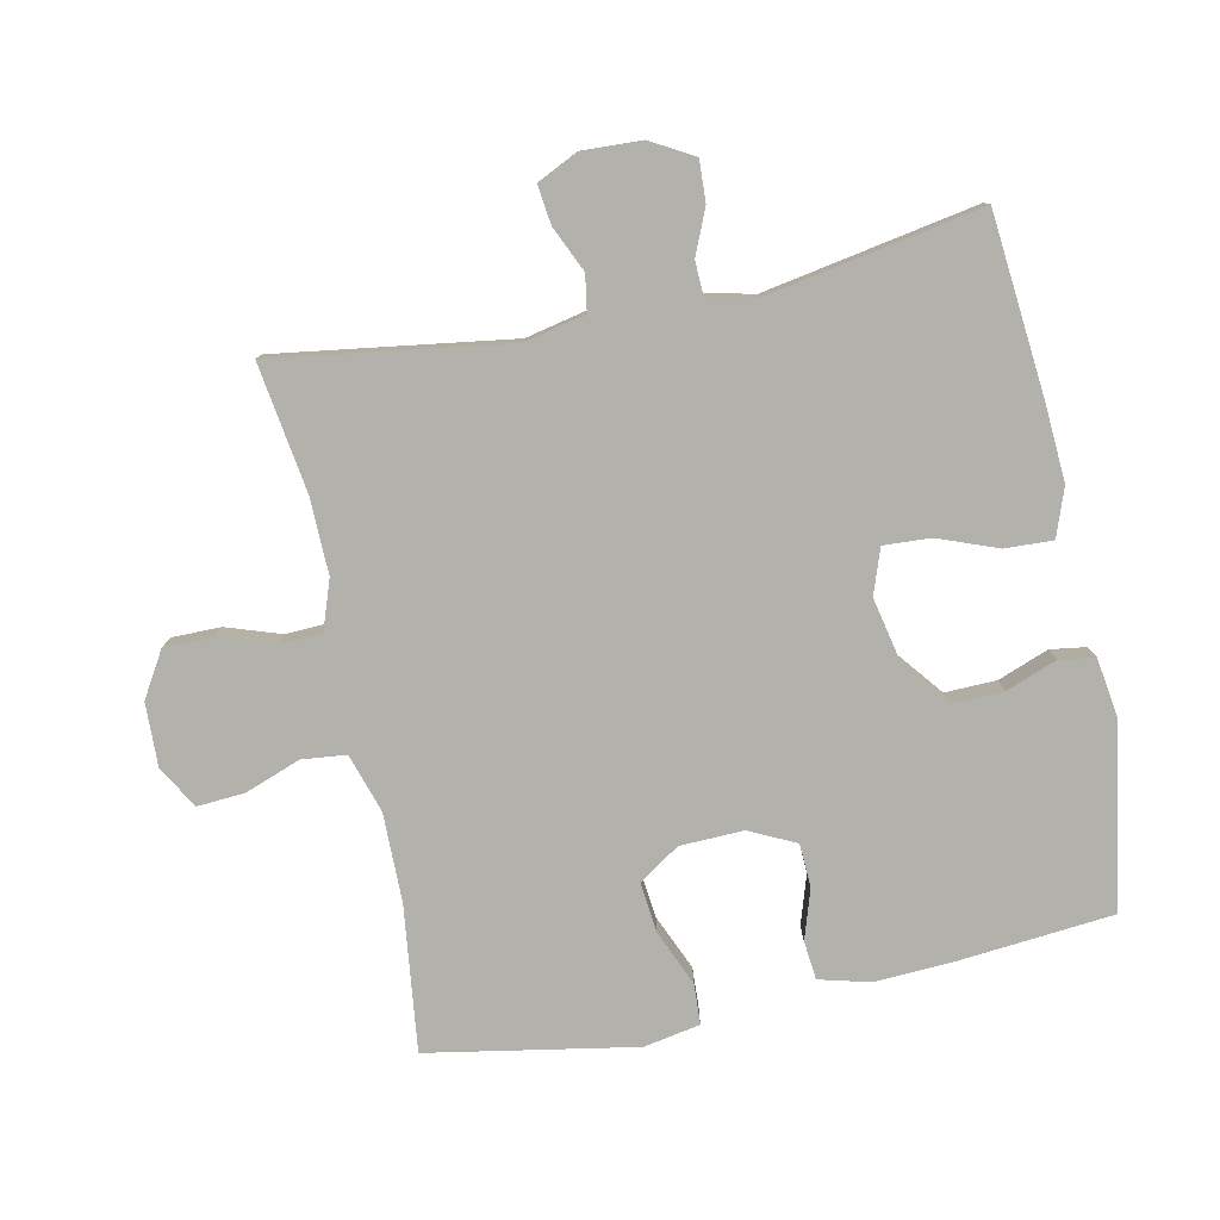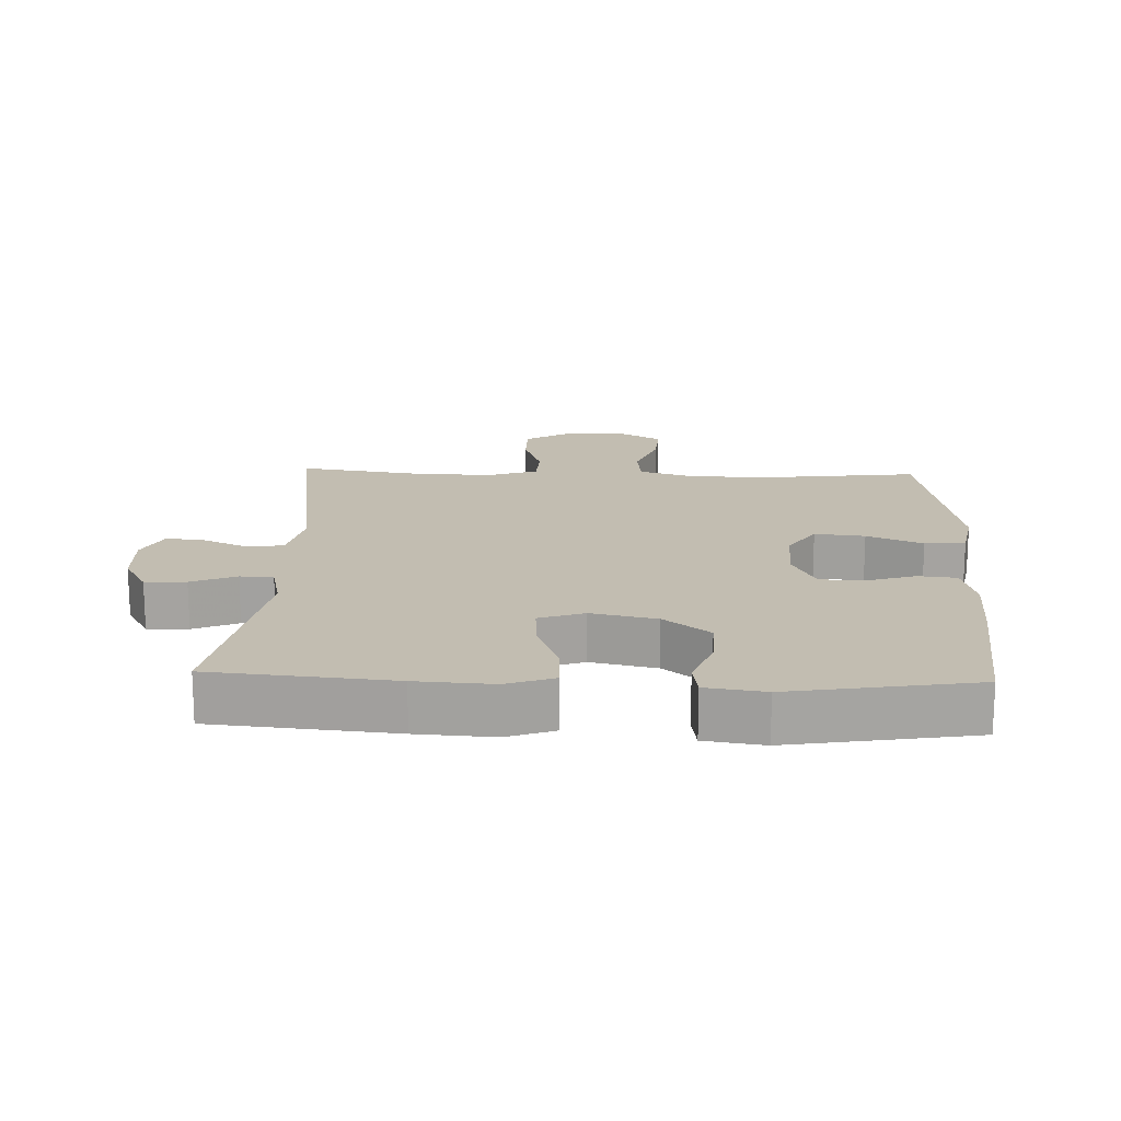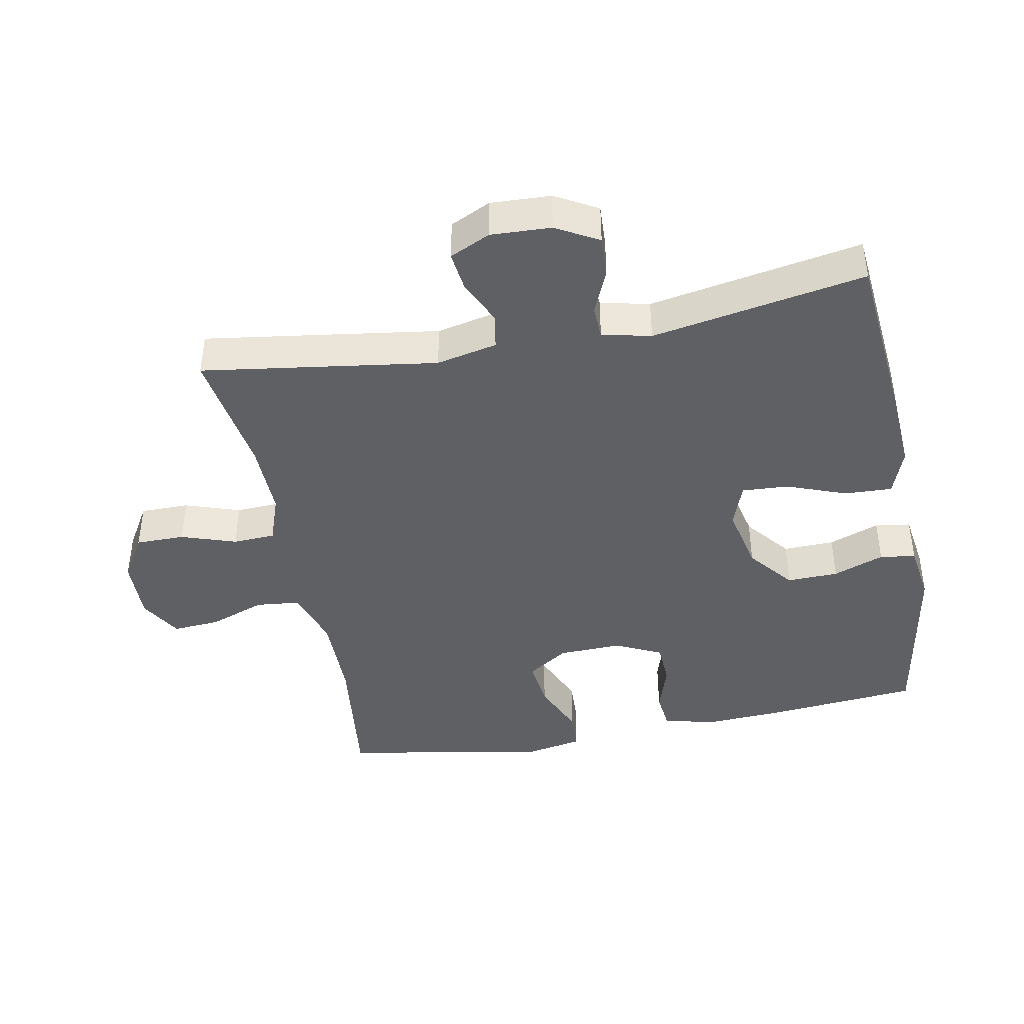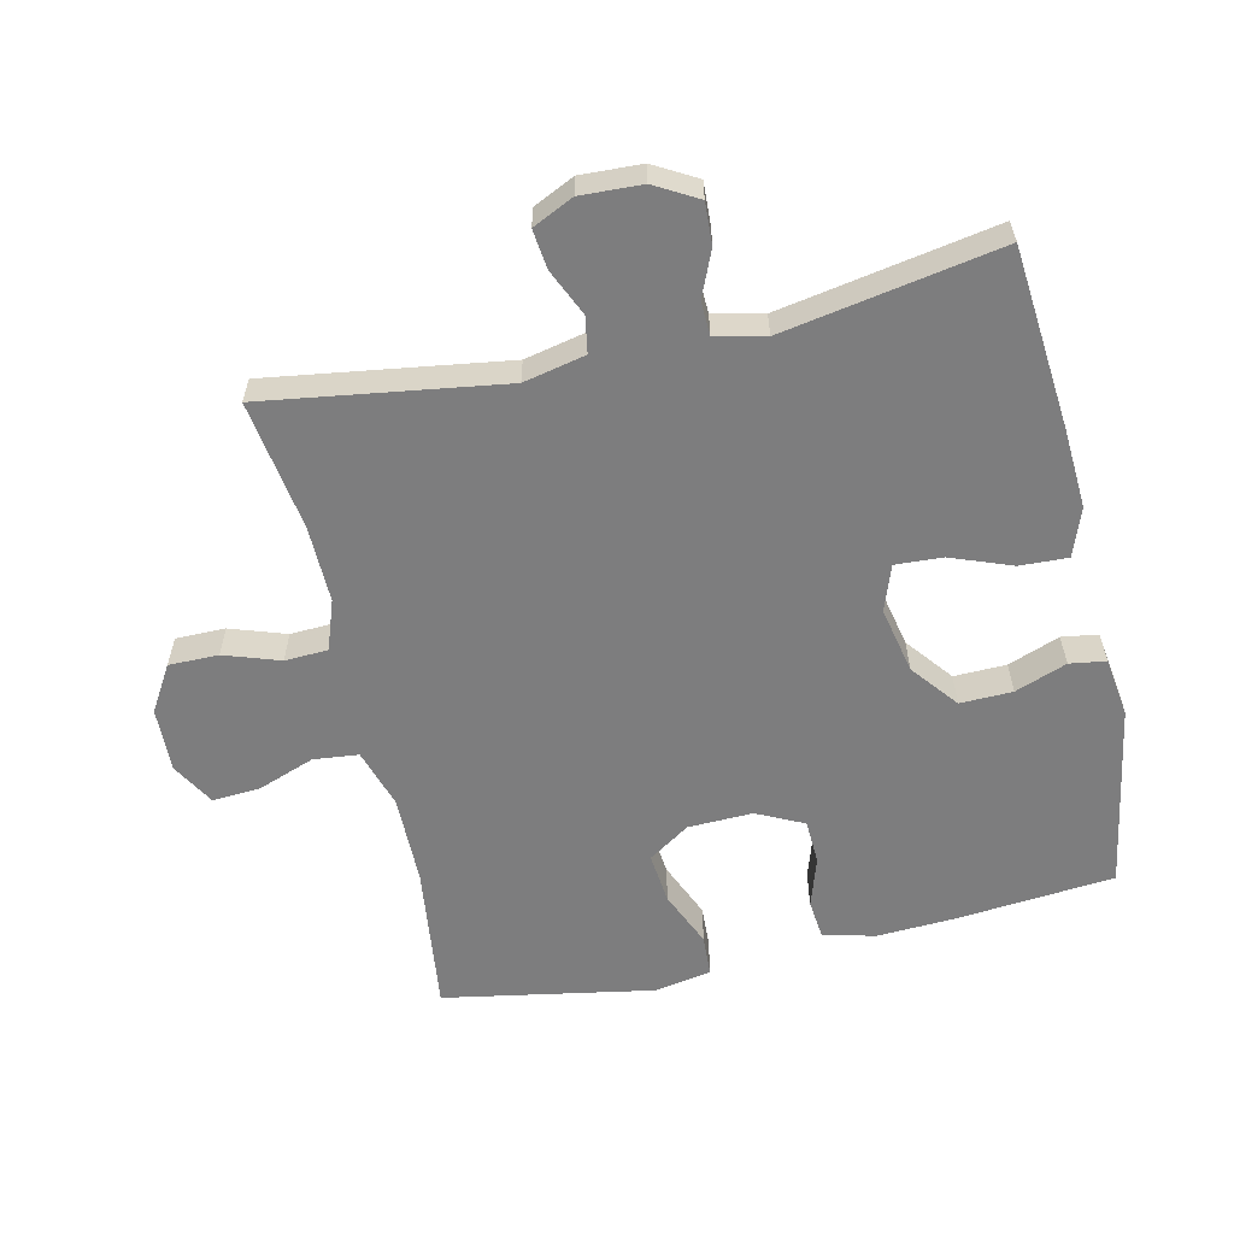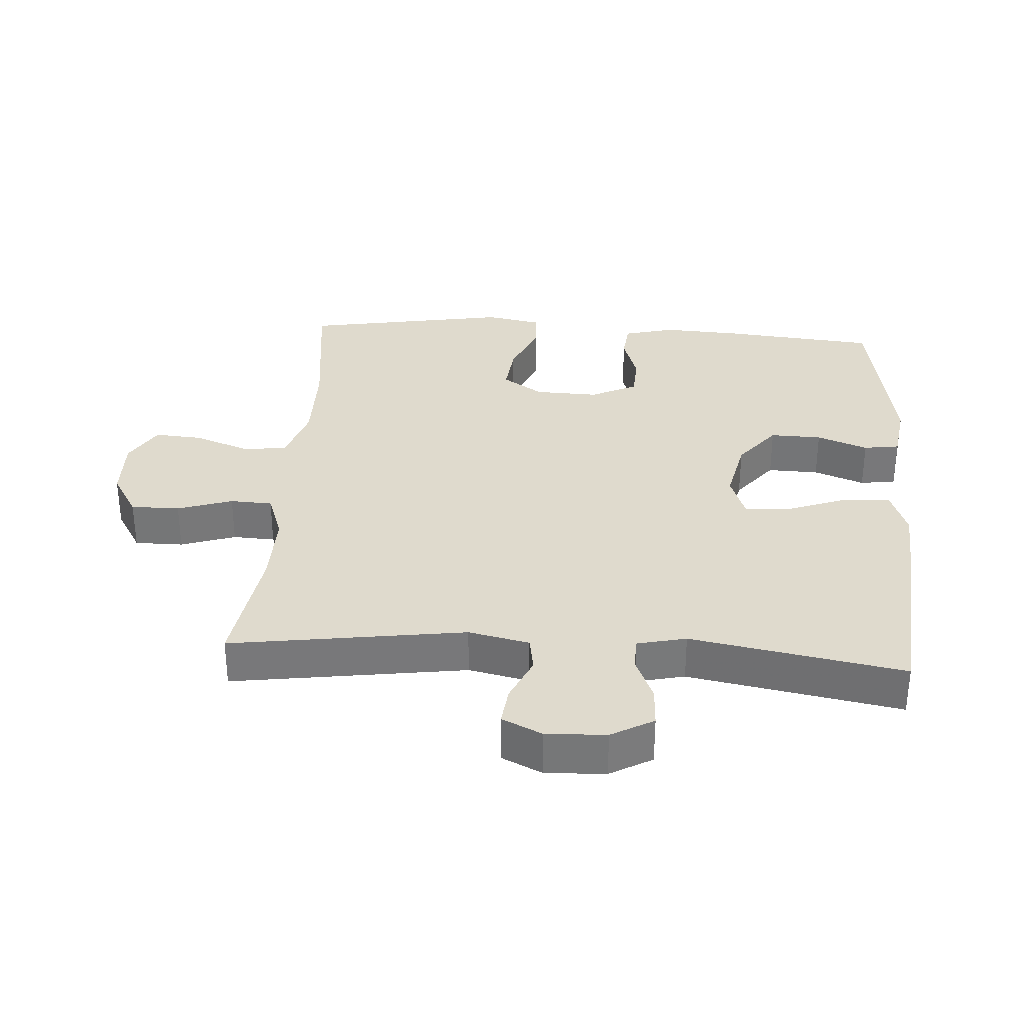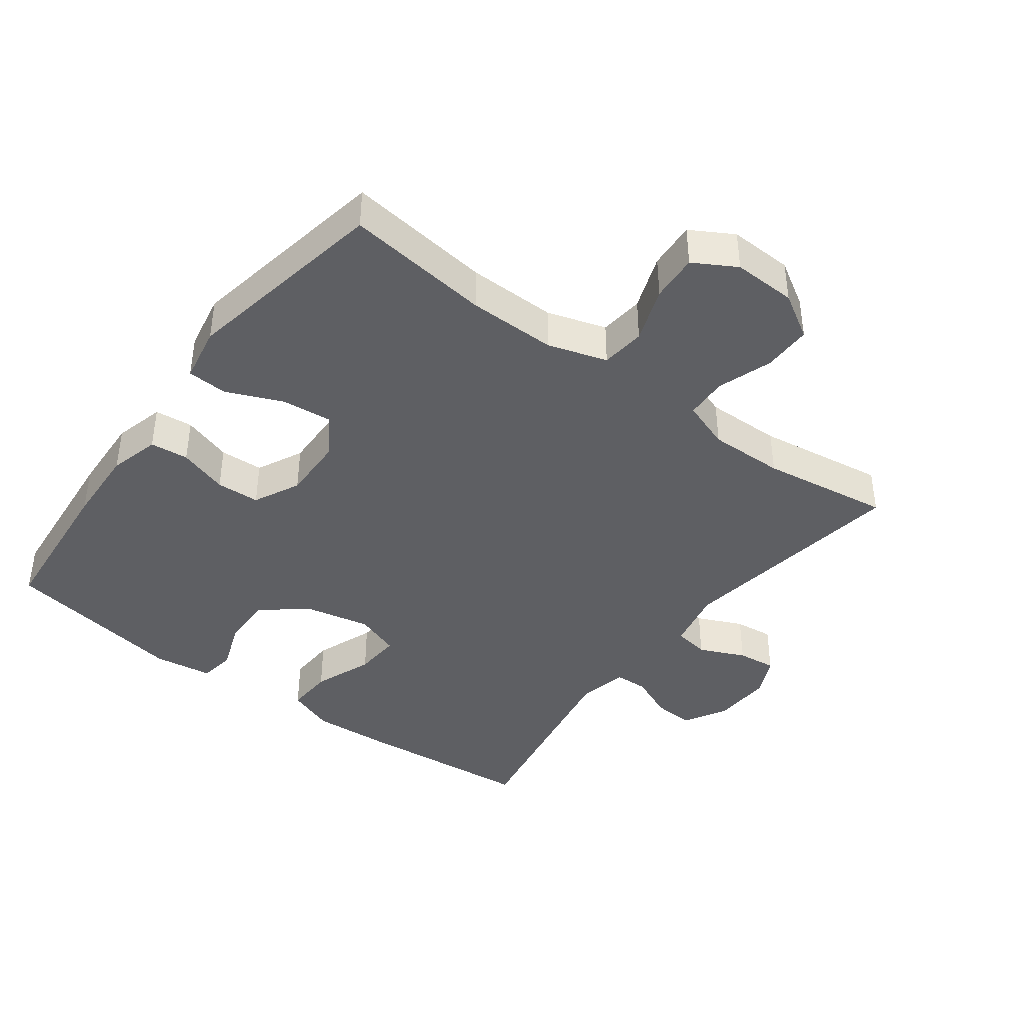
<metadata>
{"format":"obj","ext":"obj","renderer":"f3d","projection":"perspective","resolution":1024,"background":"white","views":[{"elev":-79.1,"azim":101.8,"up":"+Y"},{"elev":17.0,"azim":-177.8,"up":"+Y"},{"elev":-42.1,"azim":100.9,"up":"+Y"},{"elev":-59.2,"azim":102.7,"up":"+Y"},{"elev":32.8,"azim":93.9,"up":"+Y"},{"elev":-41.0,"azim":-36.9,"up":"+Y"}]}
</metadata>
<code>
v -0.5 0.07 0.5
v -0.28 0.07 0.473
v -0.146 0.07 0.472
v -0.057 0.07 0.5
v -0.05 0.07 0.567
v -0.081 0.07 0.651
v -0.086 0.07 0.723
v -0.022 0.07 0.76
v 0.074 0.07 0.757
v 0.142 0.07 0.716
v 0.142 0.07 0.642
v 0.114 0.07 0.559
v 0.117 0.07 0.495
v 0.191 0.07 0.469
v 0.305 0.07 0.471
v 0.5 0.07 0.5
v 0.448 0.07 0.145
v 0.468 0.07 0.053
v 0.522 0.07 0.044
v 0.591 0.07 0.075
v 0.65 0.07 0.082
v 0.679 0.07 0.021
v 0.675 0.07 -0.07
v 0.639 0.07 -0.134
v 0.577 0.07 -0.131
v 0.509 0.07 -0.102
v 0.459 0.07 -0.104
v 0.442 0.07 -0.178
v 0.5 0.07 -0.5
v 0.227 0.07 -0.525
v 0.111 0.07 -0.532
v 0.039 0.07 -0.506
v 0.042 0.07 -0.434
v 0.076 0.07 -0.344
v 0.08 0.07 -0.273
v 0.012 0.07 -0.249
v -0.087 0.07 -0.27
v -0.156 0.07 -0.325
v -0.154 0.07 -0.403
v -0.125 0.07 -0.48
v -0.133 0.07 -0.534
v -0.222 0.07 -0.547
v -0.5 0.07 -0.5
v -0.522 0.07 -0.264
v -0.528 0.07 -0.147
v -0.508 0.07 -0.07
v -0.45 0.07 -0.064
v -0.375 0.07 -0.088
v -0.309 0.07 -0.085
v -0.275 0.07 -0.015
v -0.278 0.07 0.081
v -0.319 0.07 0.143
v -0.395 0.07 0.135
v -0.479 0.07 0.099
v -0.54 0.07 0.102
v -0.556 0.07 0.187
v -0.5 0 0.5
v -0.28 0 0.473
v -0.146 0 0.472
v -0.057 0 0.5
v -0.05 0 0.567
v -0.081 0 0.651
v -0.086 0 0.723
v -0.022 0 0.76
v 0.074 0 0.757
v 0.142 0 0.716
v 0.142 0 0.642
v 0.114 0 0.559
v 0.117 0 0.495
v 0.191 0 0.469
v 0.305 0 0.471
v 0.5 0 0.5
v 0.448 0 0.145
v 0.468 0 0.053
v 0.522 0 0.044
v 0.591 0 0.075
v 0.65 0 0.082
v 0.679 0 0.021
v 0.675 0 -0.07
v 0.639 0 -0.134
v 0.577 0 -0.131
v 0.509 0 -0.102
v 0.459 0 -0.104
v 0.442 0 -0.178
v 0.5 0 -0.5
v 0.227 0 -0.525
v 0.111 0 -0.532
v 0.039 0 -0.506
v 0.042 0 -0.434
v 0.076 0 -0.344
v 0.08 0 -0.273
v 0.012 0 -0.249
v -0.087 0 -0.27
v -0.156 0 -0.325
v -0.154 0 -0.403
v -0.125 0 -0.48
v -0.133 0 -0.534
v -0.222 0 -0.547
v -0.5 0 -0.5
v -0.522 0 -0.264
v -0.528 0 -0.147
v -0.508 0 -0.07
v -0.45 0 -0.064
v -0.375 0 -0.088
v -0.309 0 -0.085
v -0.275 0 -0.015
v -0.278 0 0.081
v -0.319 0 0.143
v -0.395 0 0.135
v -0.479 0 0.099
v -0.54 0 0.102
v -0.556 0 0.187
f 53 54 55 56
f 52 53 56 1
f 51 52 1 2
f 50 51 2 3
f 45 46 47 48
f 45 48 49
f 44 45 49
f 43 44 49
f 42 43 49 50
f 39 40 41 42
f 38 39 42 50
f 31 32 33 34
f 31 34 35
f 28 29 30 31
f 27 28 31 35
f 23 24 25 26
f 23 26 27
f 22 23 27
f 19 20 21 22
f 19 22 27 35
f 15 16 17
f 14 15 17 18
f 13 14 18
f 9 10 11 12
f 9 12 13
f 8 9 13
f 5 6 7 8
f 4 5 8 13
f 3 4 13 18
f 37 38 50 3
f 36 37 3 18
f 18 19 35 36
f 112 111 110 109
f 57 112 109 108
f 58 57 108 107
f 59 58 107 106
f 104 103 102 101
f 105 104 101
f 105 101 100
f 105 100 99
f 106 105 99 98
f 98 97 96 95
f 106 98 95 94
f 90 89 88 87
f 91 90 87
f 87 86 85 84
f 91 87 84 83
f 82 81 80 79
f 83 82 79
f 83 79 78
f 78 77 76 75
f 91 83 78 75
f 73 72 71
f 74 73 71 70
f 74 70 69
f 68 67 66 65
f 69 68 65
f 69 65 64
f 64 63 62 61
f 69 64 61 60
f 74 69 60 59
f 59 106 94 93
f 74 59 93 92
f 92 91 75 74
f 1 57 58 2
f 2 58 59 3
f 3 59 60 4
f 4 60 61 5
f 5 61 62 6
f 6 62 63 7
f 7 63 64 8
f 8 64 65 9
f 9 65 66 10
f 10 66 67 11
f 11 67 68 12
f 12 68 69 13
f 13 69 70 14
f 14 70 71 15
f 15 71 72 16
f 16 72 73 17
f 17 73 74 18
f 18 74 75 19
f 19 75 76 20
f 20 76 77 21
f 21 77 78 22
f 22 78 79 23
f 23 79 80 24
f 24 80 81 25
f 25 81 82 26
f 26 82 83 27
f 27 83 84 28
f 28 84 85 29
f 29 85 86 30
f 30 86 87 31
f 31 87 88 32
f 32 88 89 33
f 33 89 90 34
f 34 90 91 35
f 35 91 92 36
f 36 92 93 37
f 37 93 94 38
f 38 94 95 39
f 39 95 96 40
f 40 96 97 41
f 41 97 98 42
f 42 98 99 43
f 43 99 100 44
f 44 100 101 45
f 45 101 102 46
f 46 102 103 47
f 47 103 104 48
f 48 104 105 49
f 49 105 106 50
f 50 106 107 51
f 51 107 108 52
f 52 108 109 53
f 53 109 110 54
f 54 110 111 55
f 55 111 112 56
f 56 112 57 1

</code>
